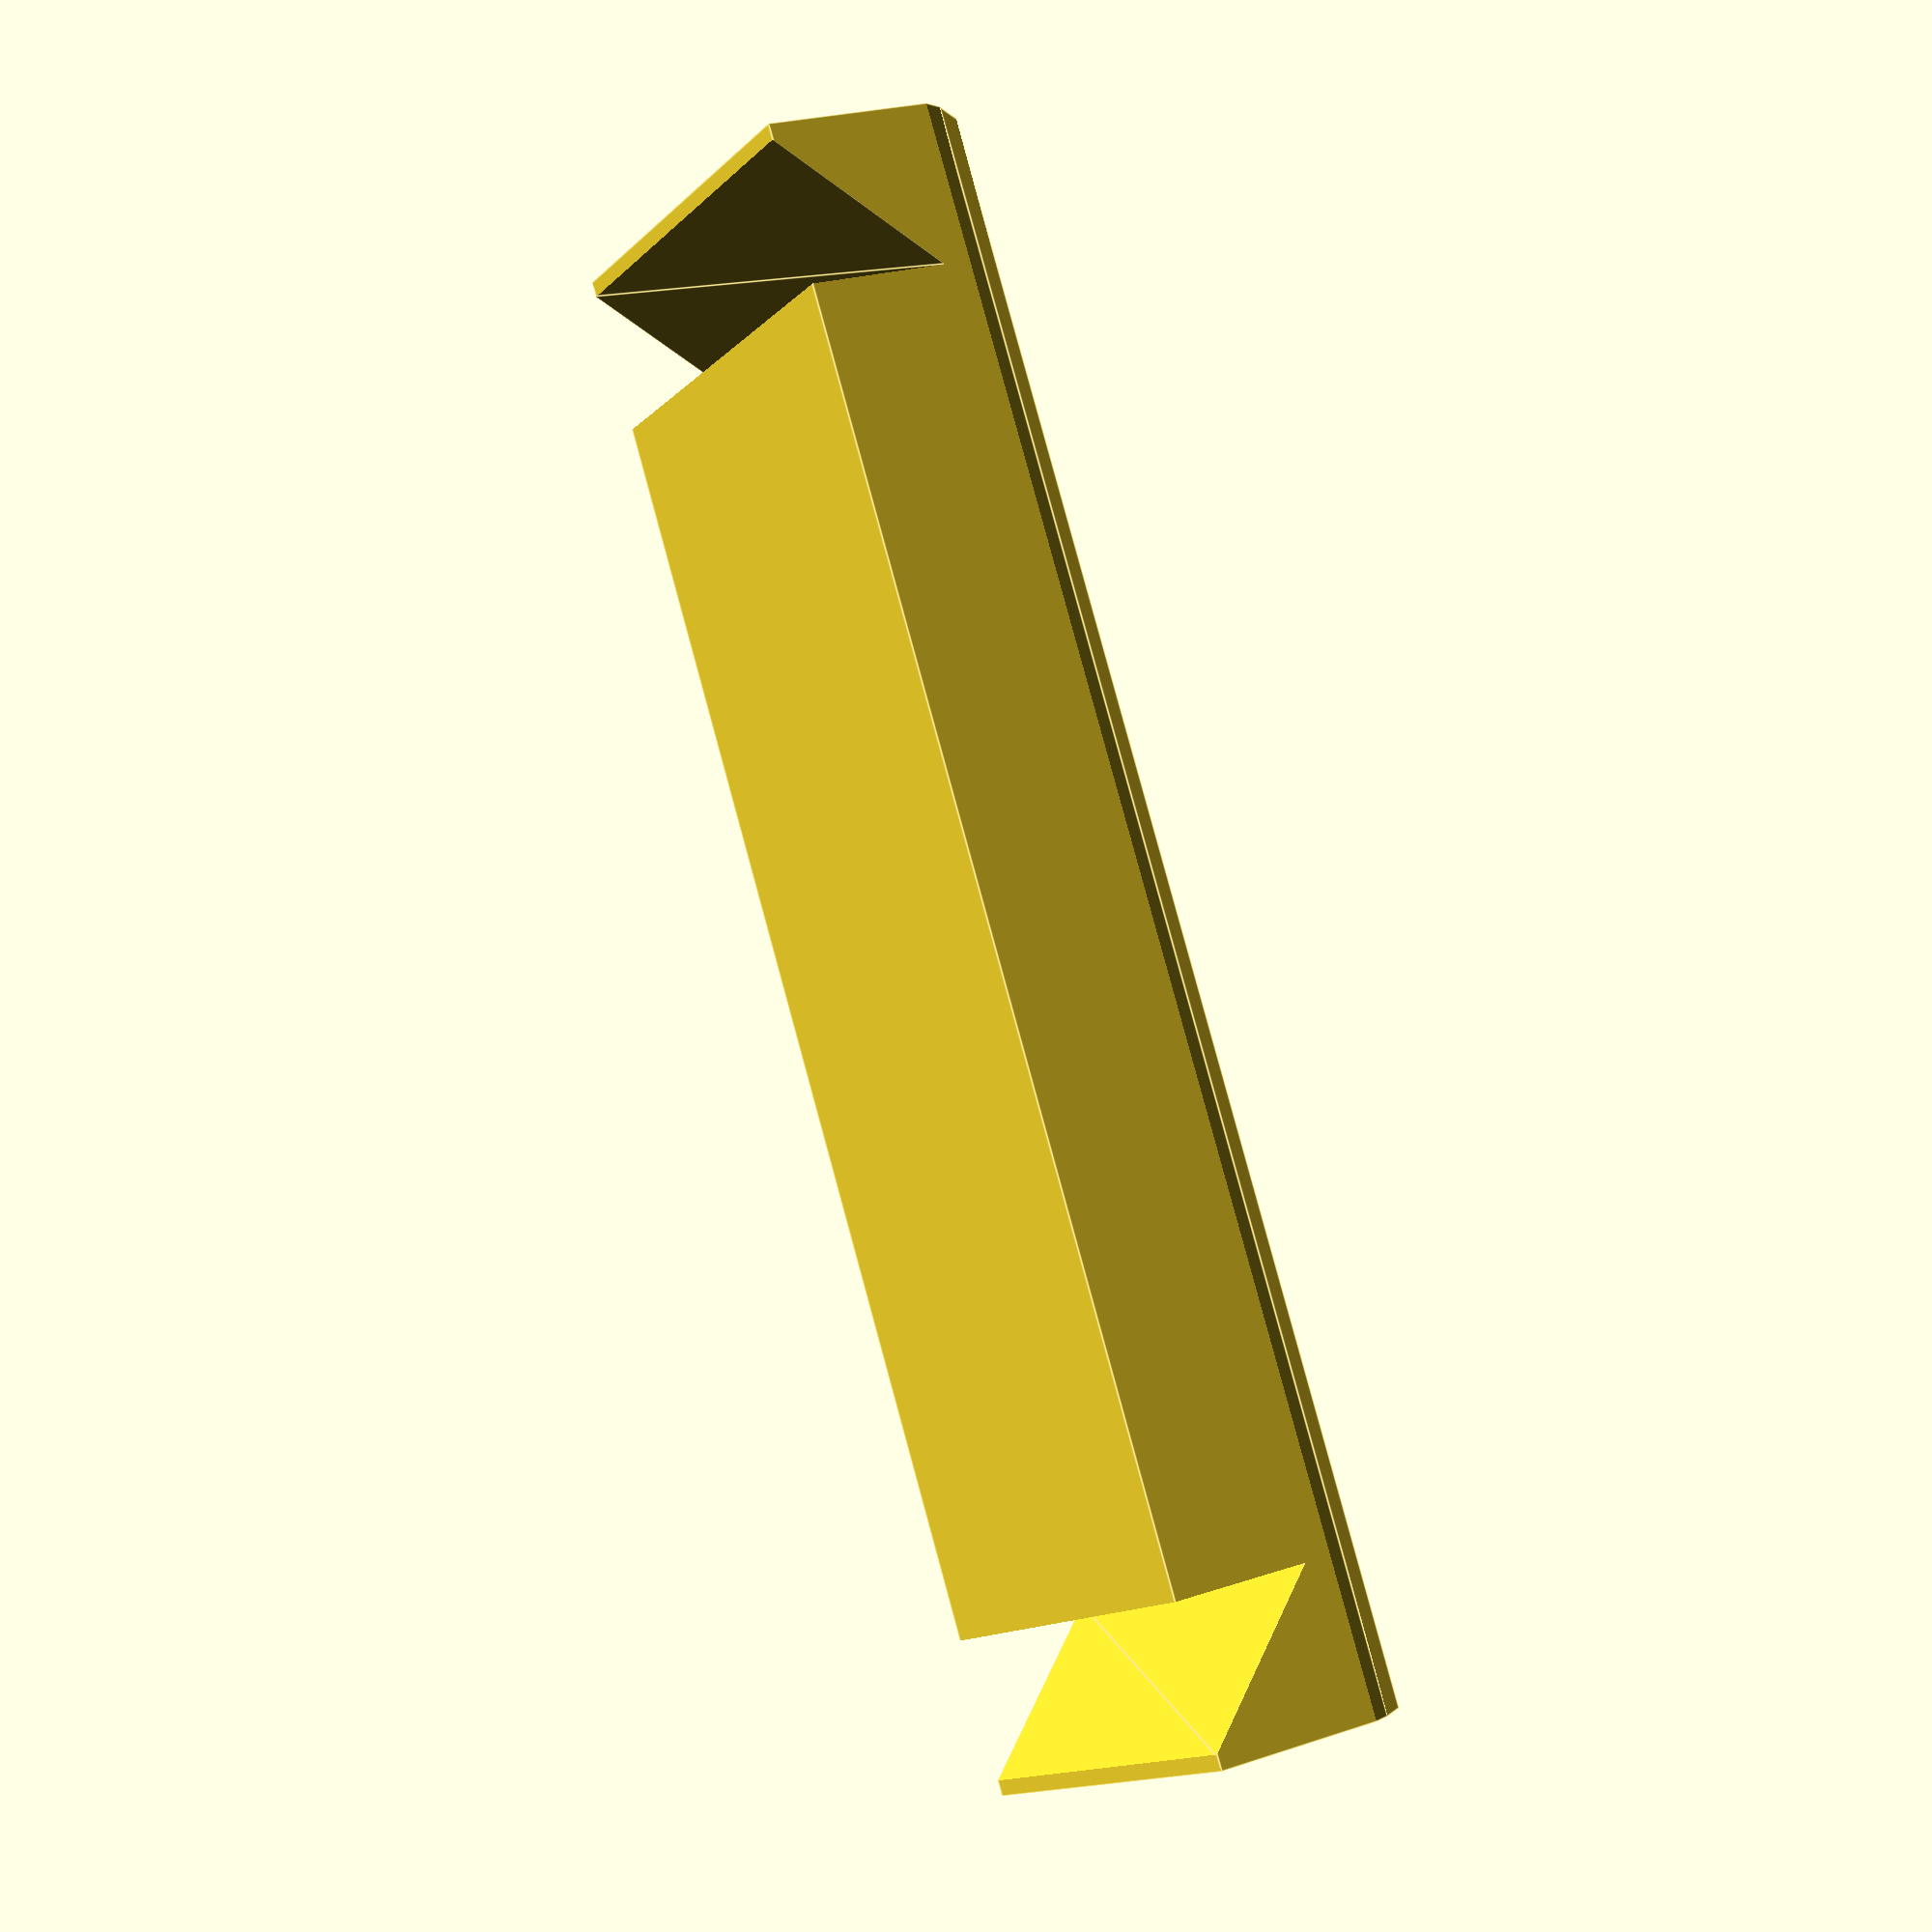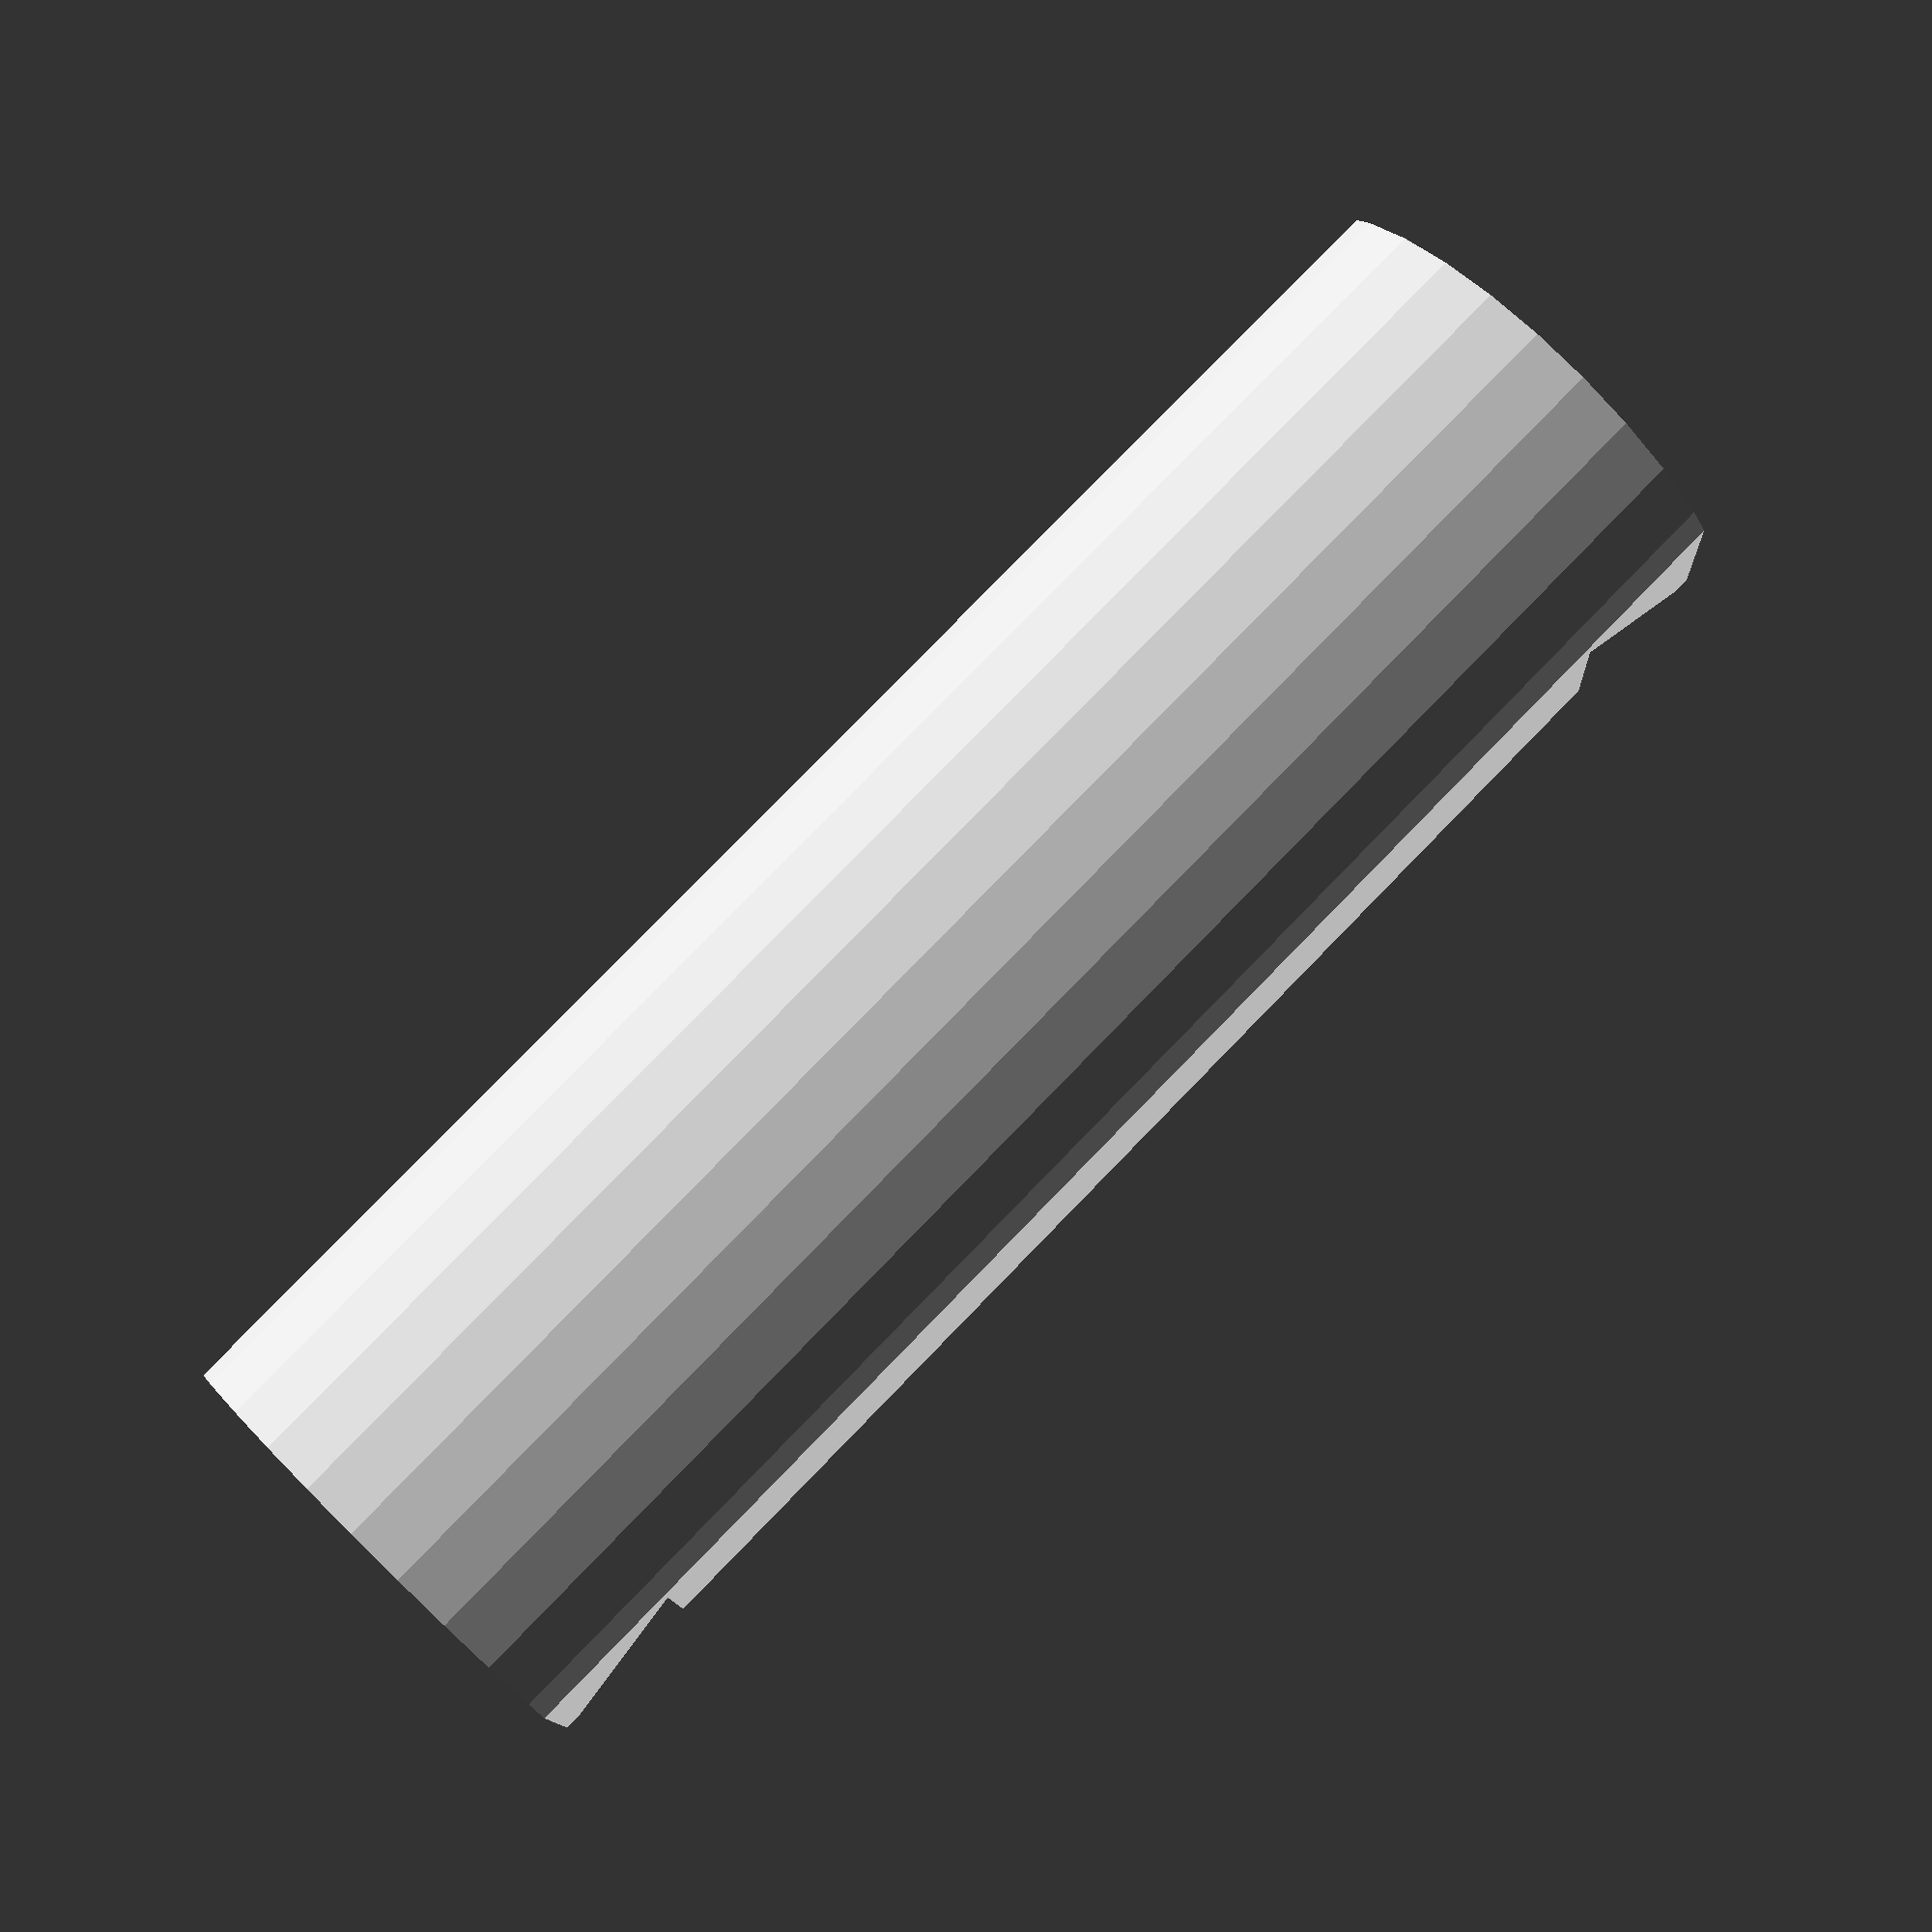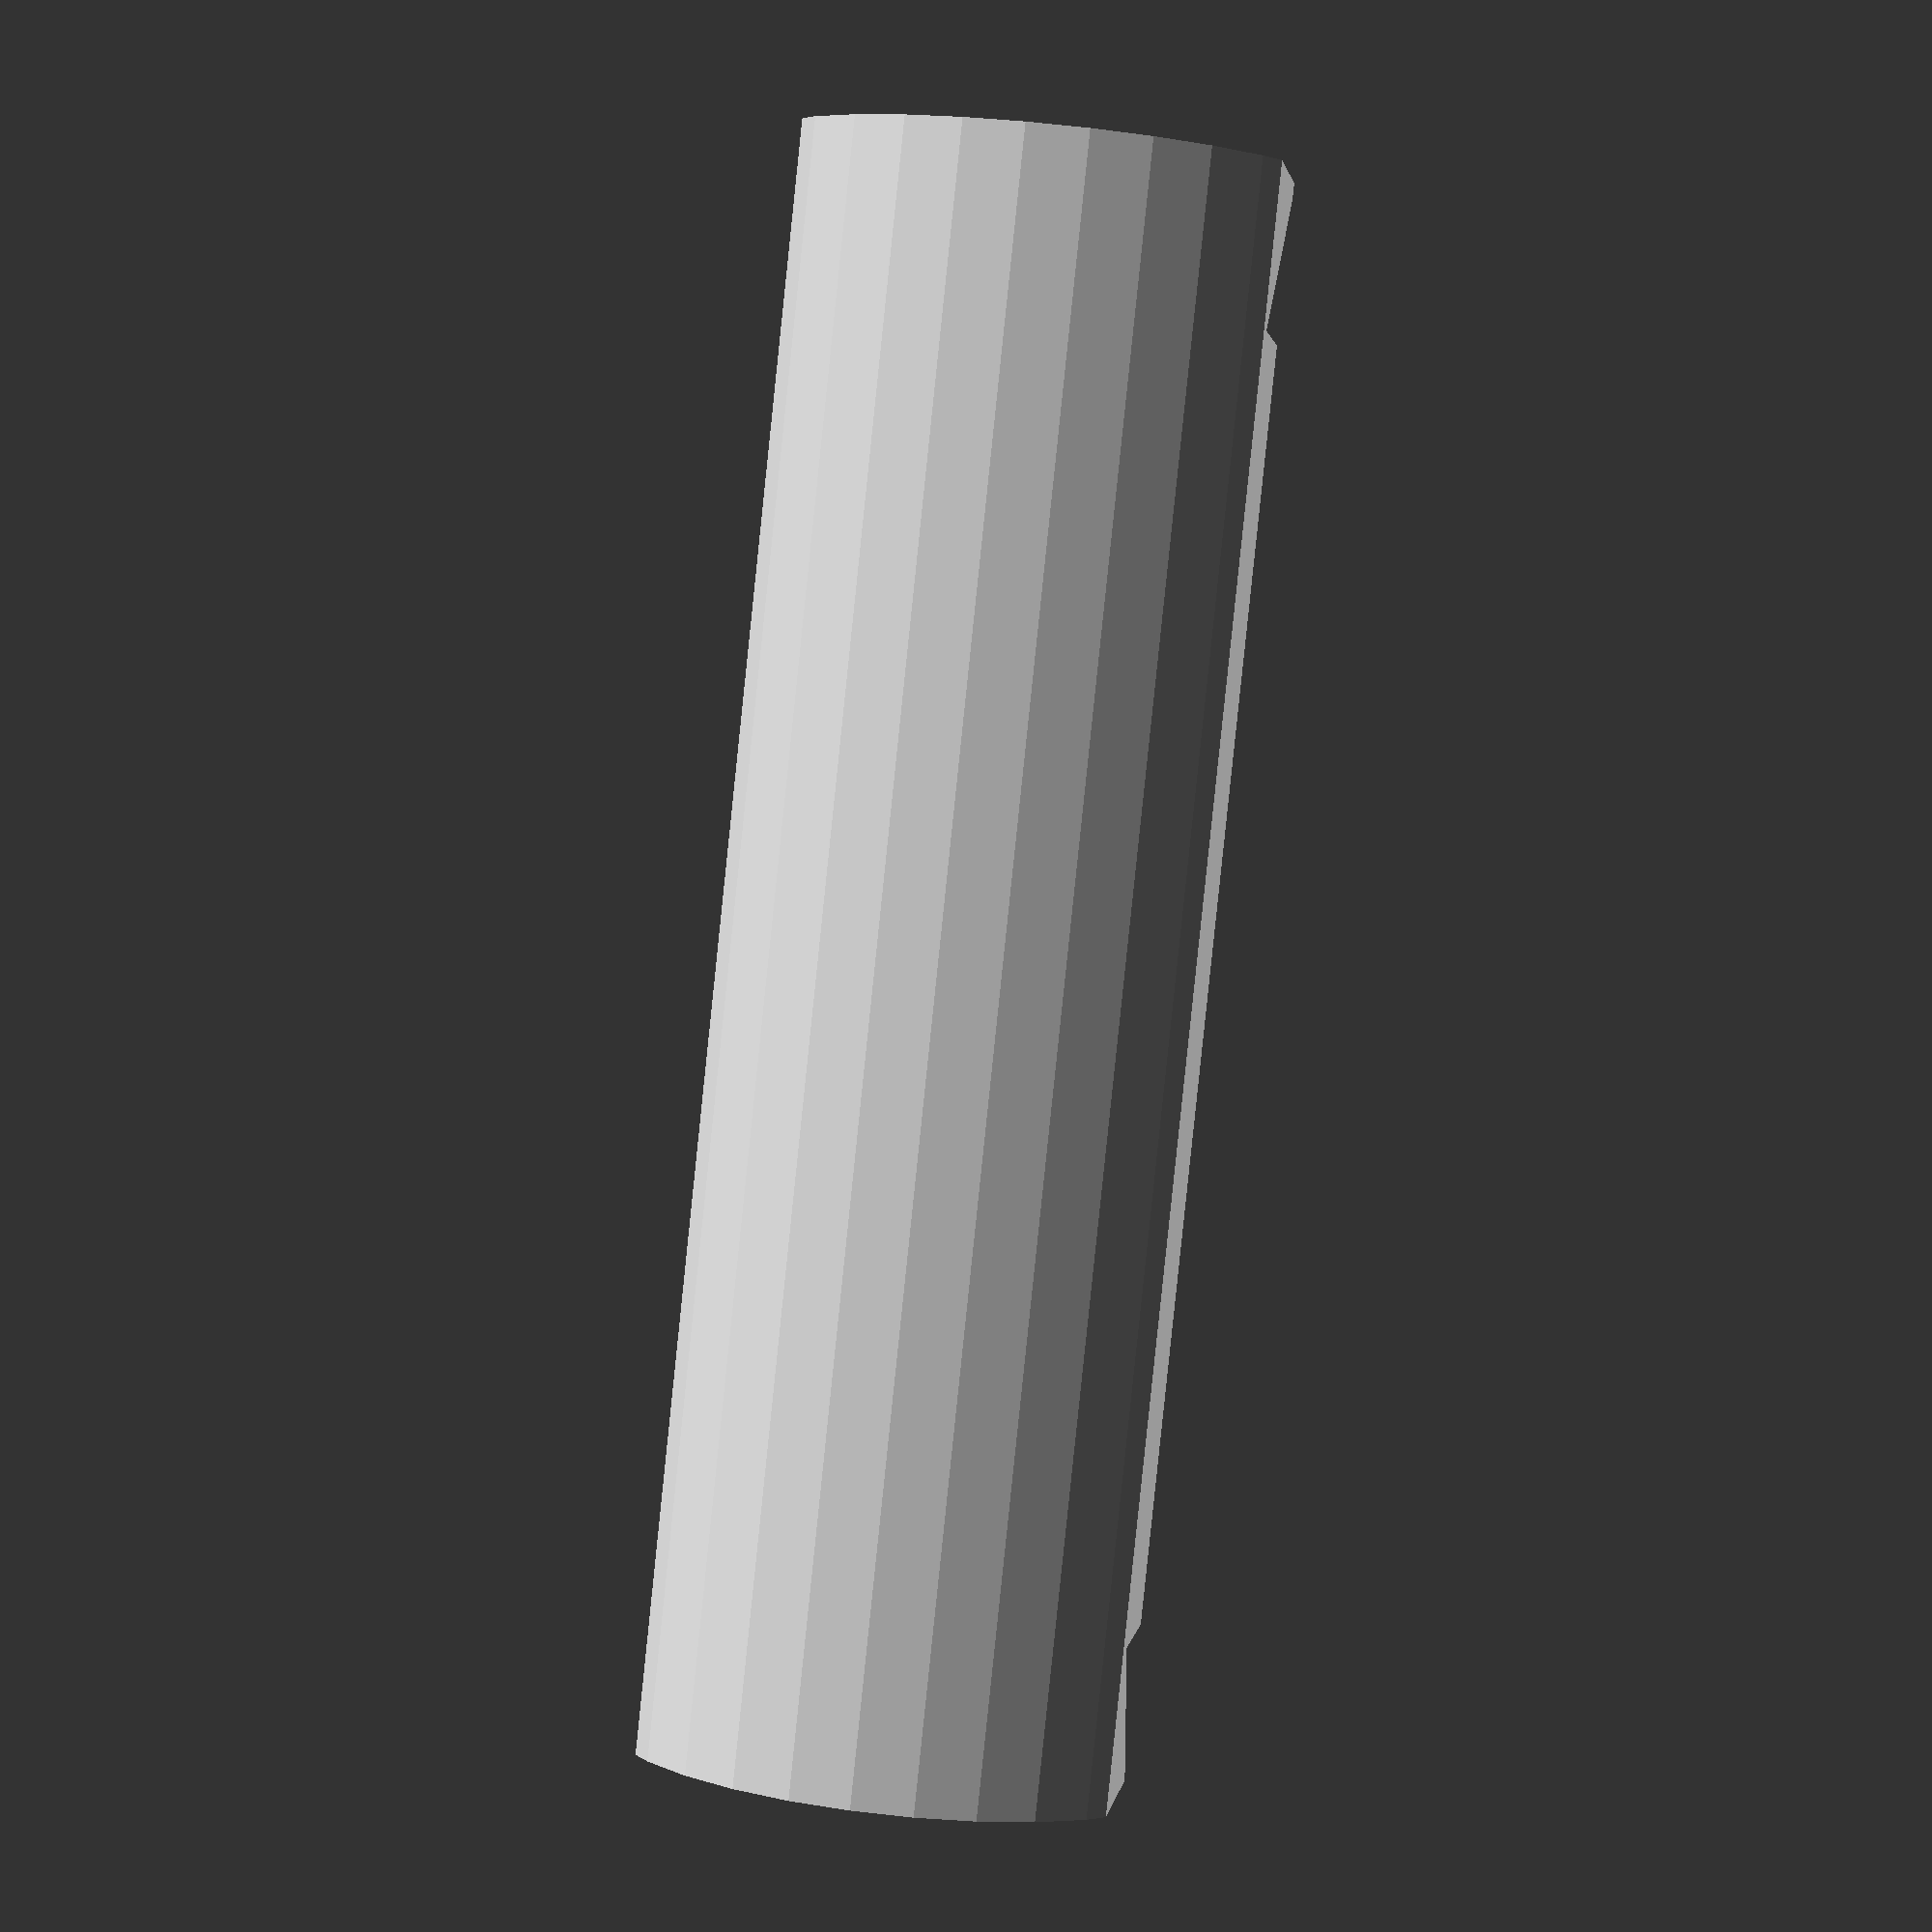
<openscad>
type = 2;
width = 25;
height = 130;
length = 145;
thickness = 8;
hole_size = 2.5;
bar_size = 32;
bar_radius = 20;
bar_length = 110; // 110 for most spools
hook_size = bar_size + thickness * 2;

if (type == 0 || type == 1) {
rotate([0,-90,0]) {
translate([0, -20, 0])
{
	difference() {
		// upright
		cube([width, height, thickness]);

		// screw holes
		translate([width / 2, width / 2, -.1])
			cylinder(h = thickness + .2, r = hole_size, $fn = 10);
		translate([width / 2, height - width / 2, -.1])
			cylinder(h = thickness + .2, r = hole_size, $fn = 10);
	}
}
// lower bar
translate([0, 0, thickness])
	if (type == 0)
	rotate([-28, 0, 0])
		cube([width, thickness, length - hook_size + 44]);
	else
	rotate([-35, 0, 0])
		cube([width, thickness, length - hook_size + 17]);

// upper bar
translate([0, height - 40 - thickness, 0])
	cube([width, thickness, length - hook_size]);
// hook
translate([0, height - 65, length - hook_size])
{
	union()
	{
		if (type == 0) {
		difference() {
			cube([width, 25, hook_size]);
			translate([-.1, thickness, thickness - 1])
				cube([width + .2, 20, bar_size + 2]);
		}
		translate([0,thickness,0])
			linear_extrude(height = hook_size)
				polygon([[0,0],[10,0],[0,10]]);
		translate([width, thickness, 0])
			linear_extrude(height = hook_size)
				polygon([[0,0],[-10,0],[0,10]]);
		}
		else {
		difference() {
			cube([width, 25, hook_size]);
			translate([-.1, -.1, thickness - 1])
				cube([width + .2, 20, bar_size + 2]);
		}
		translate([0,20,0])
			linear_extrude(height = hook_size)
				polygon([[0,0],[10,0],[0,-10]]);
		translate([width, 20, 0])
			linear_extrude(height = hook_size)
				polygon([[0,0],[-10,0],[0,-10]]);
		}
	}
}
}
}
else {
	difference() {
	rotate([0, -90, 0])
		intersection() {
			cylinder(h = bar_length, r = bar_radius);
			translate([0, - bar_size / 2, 0])
				cube([bar_size, bar_size, bar_length]);
	}
	translate([-11, bar_size / 2 + .1, -.1])
		rotate([90, 0, 0])
			linear_extrude(height = bar_size + .2)
				polygon([[0,0],[10,0],[0,10]]);
	
	translate([-bar_length + 11, bar_size / 2 + .1, -.1])
		rotate([90, 0, 0])
			linear_extrude(height = bar_size + .2)
				polygon([[0, 0], [-10, 0], [0, 10]]);
	}
}
</openscad>
<views>
elev=157.2 azim=121.7 roll=300.1 proj=p view=edges
elev=191.8 azim=134.3 roll=177.4 proj=p view=solid
elev=178.2 azim=276.0 roll=172.3 proj=p view=solid
</views>
